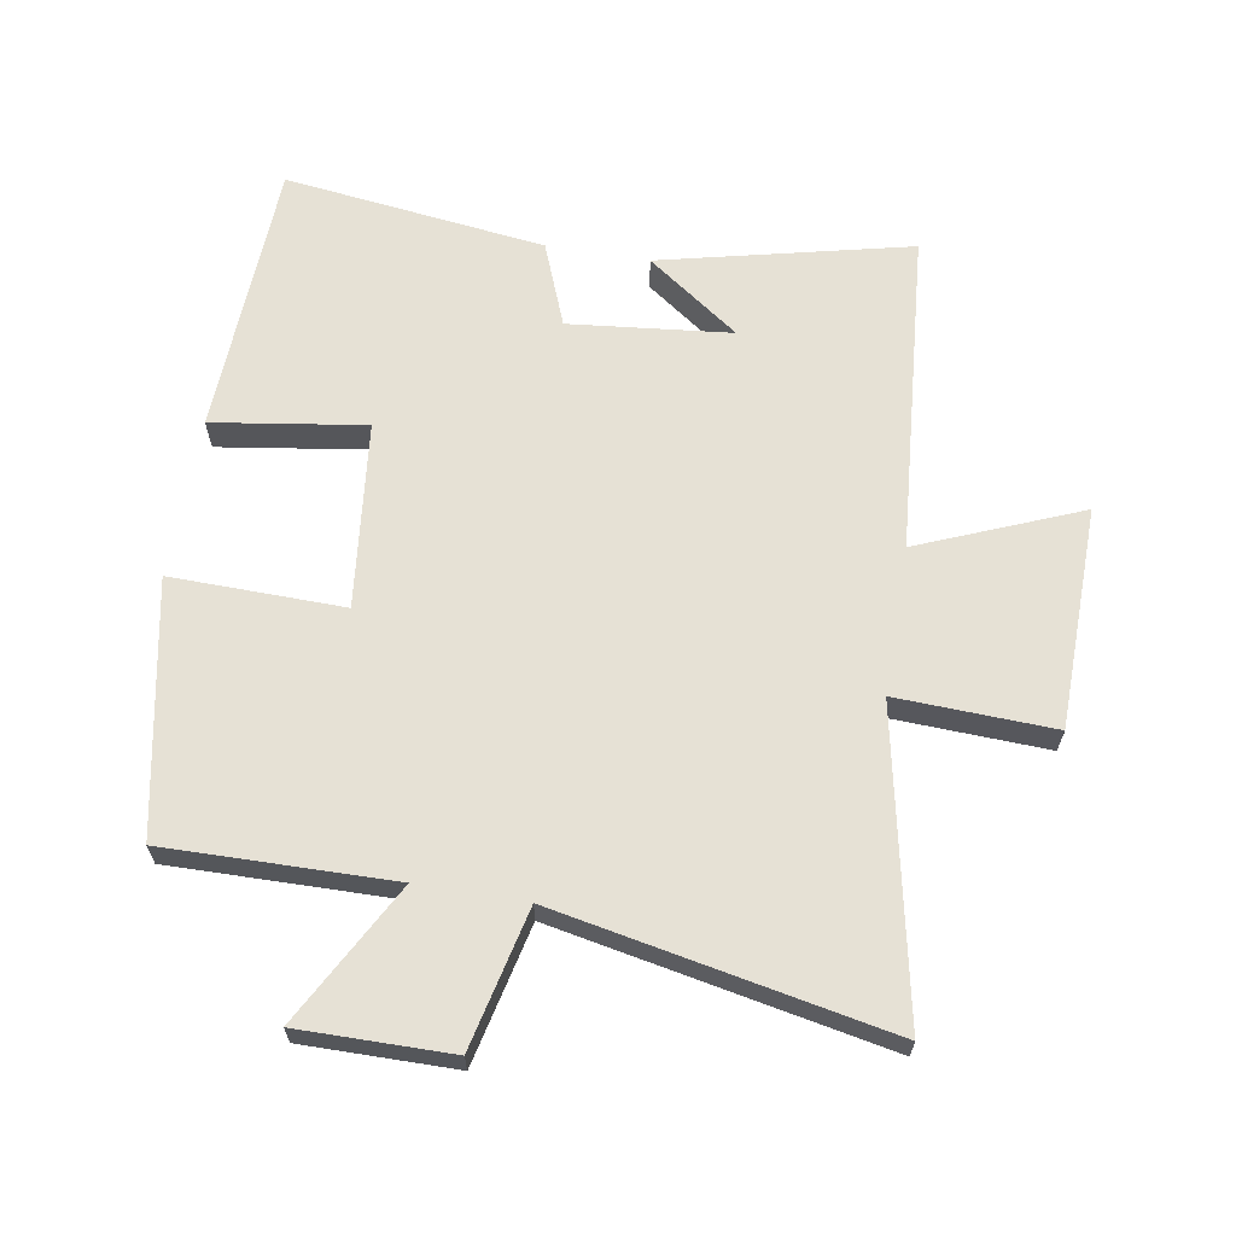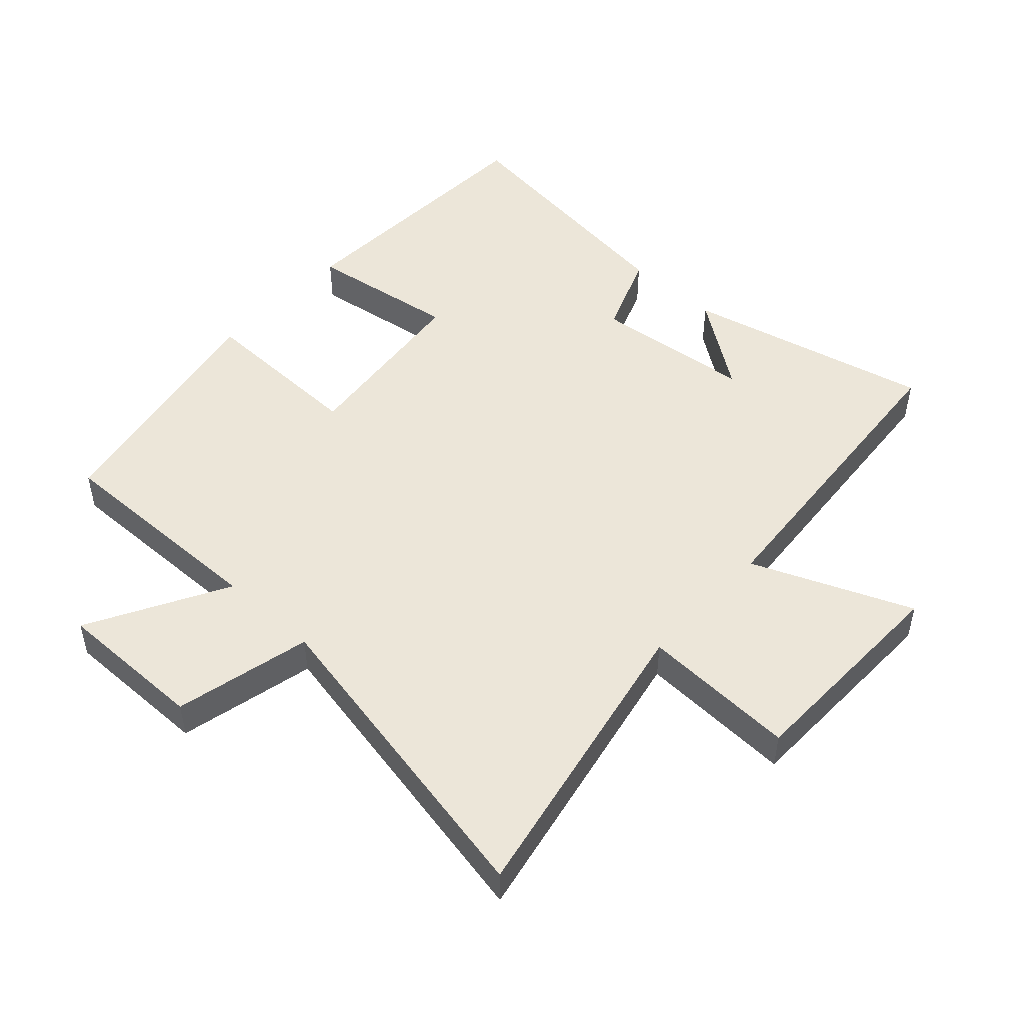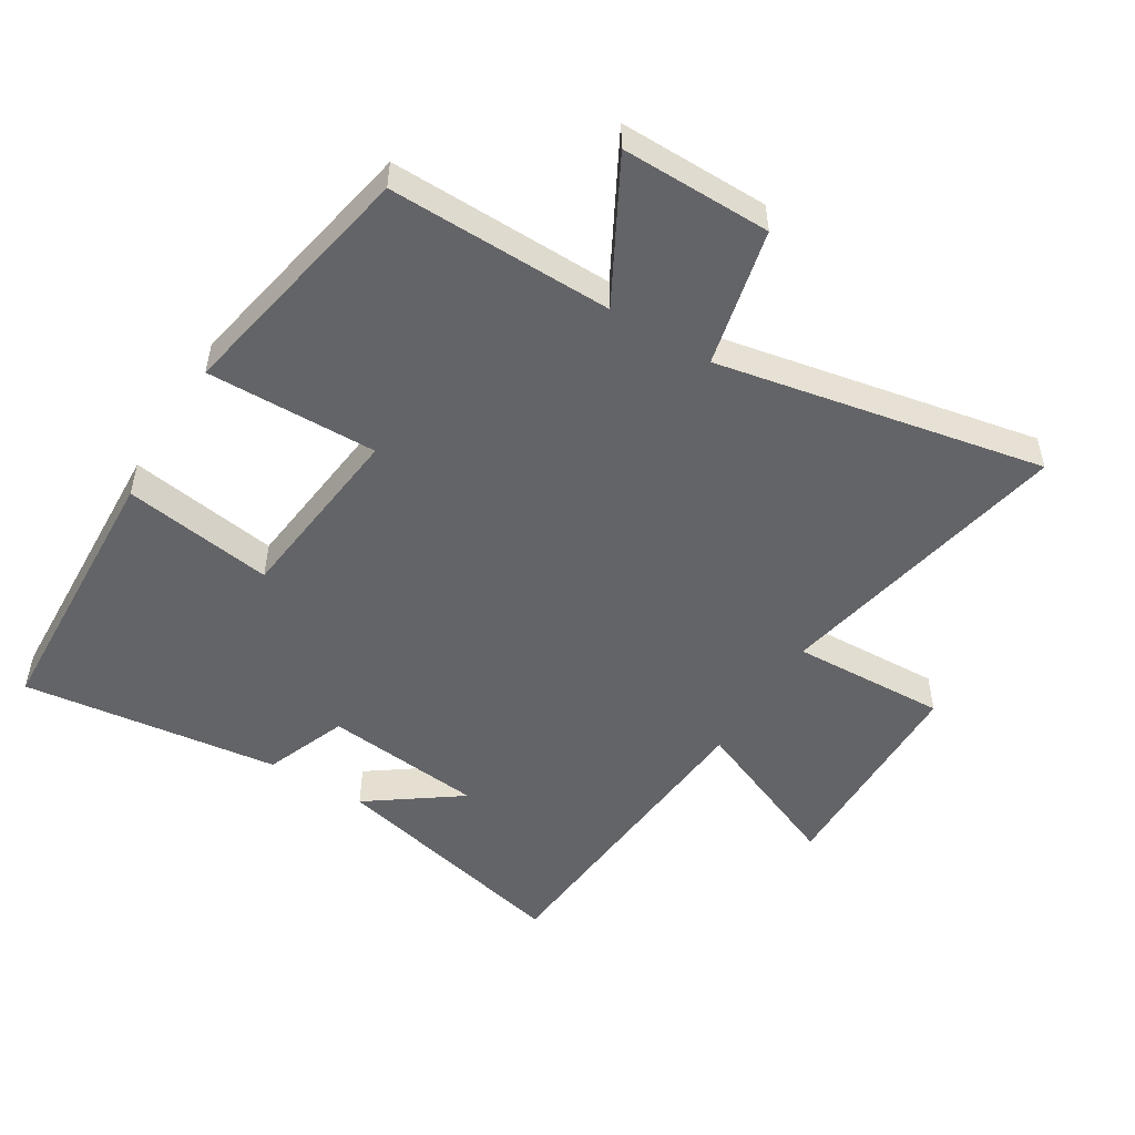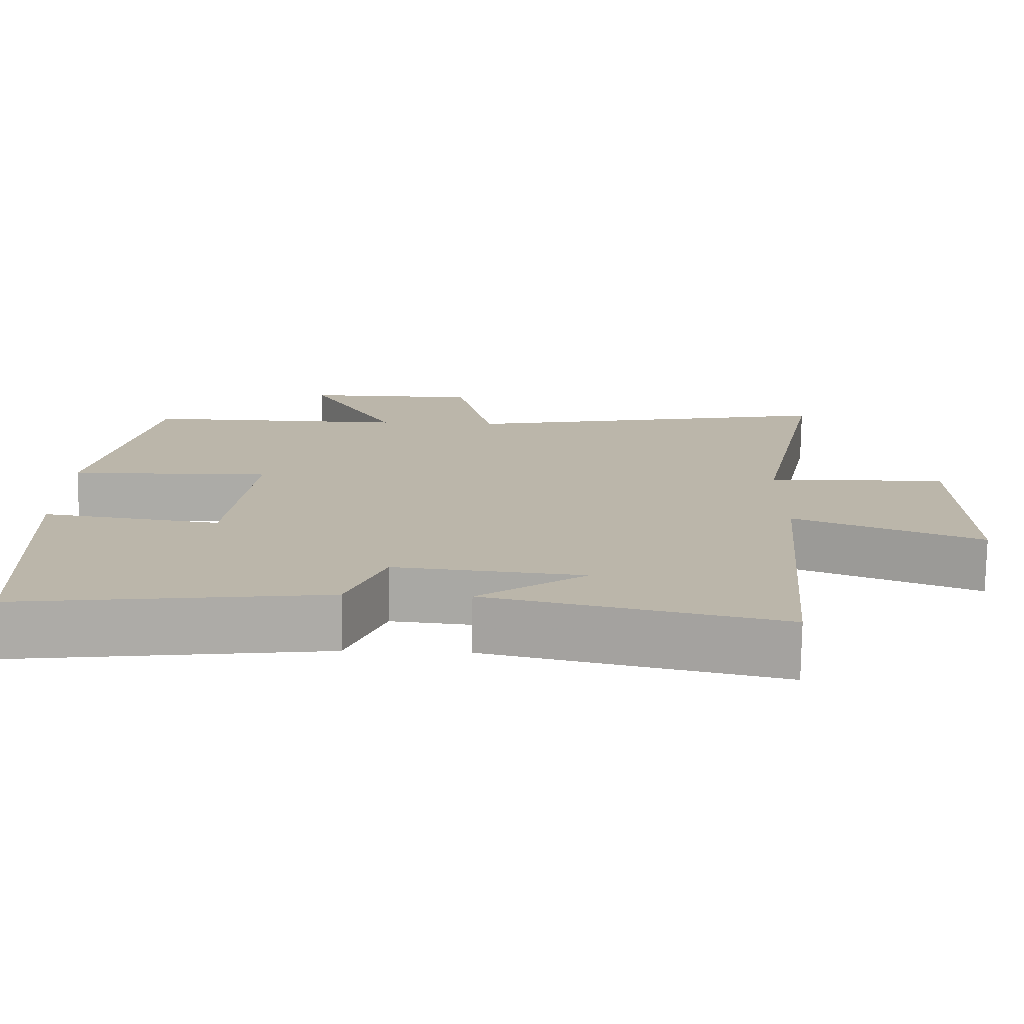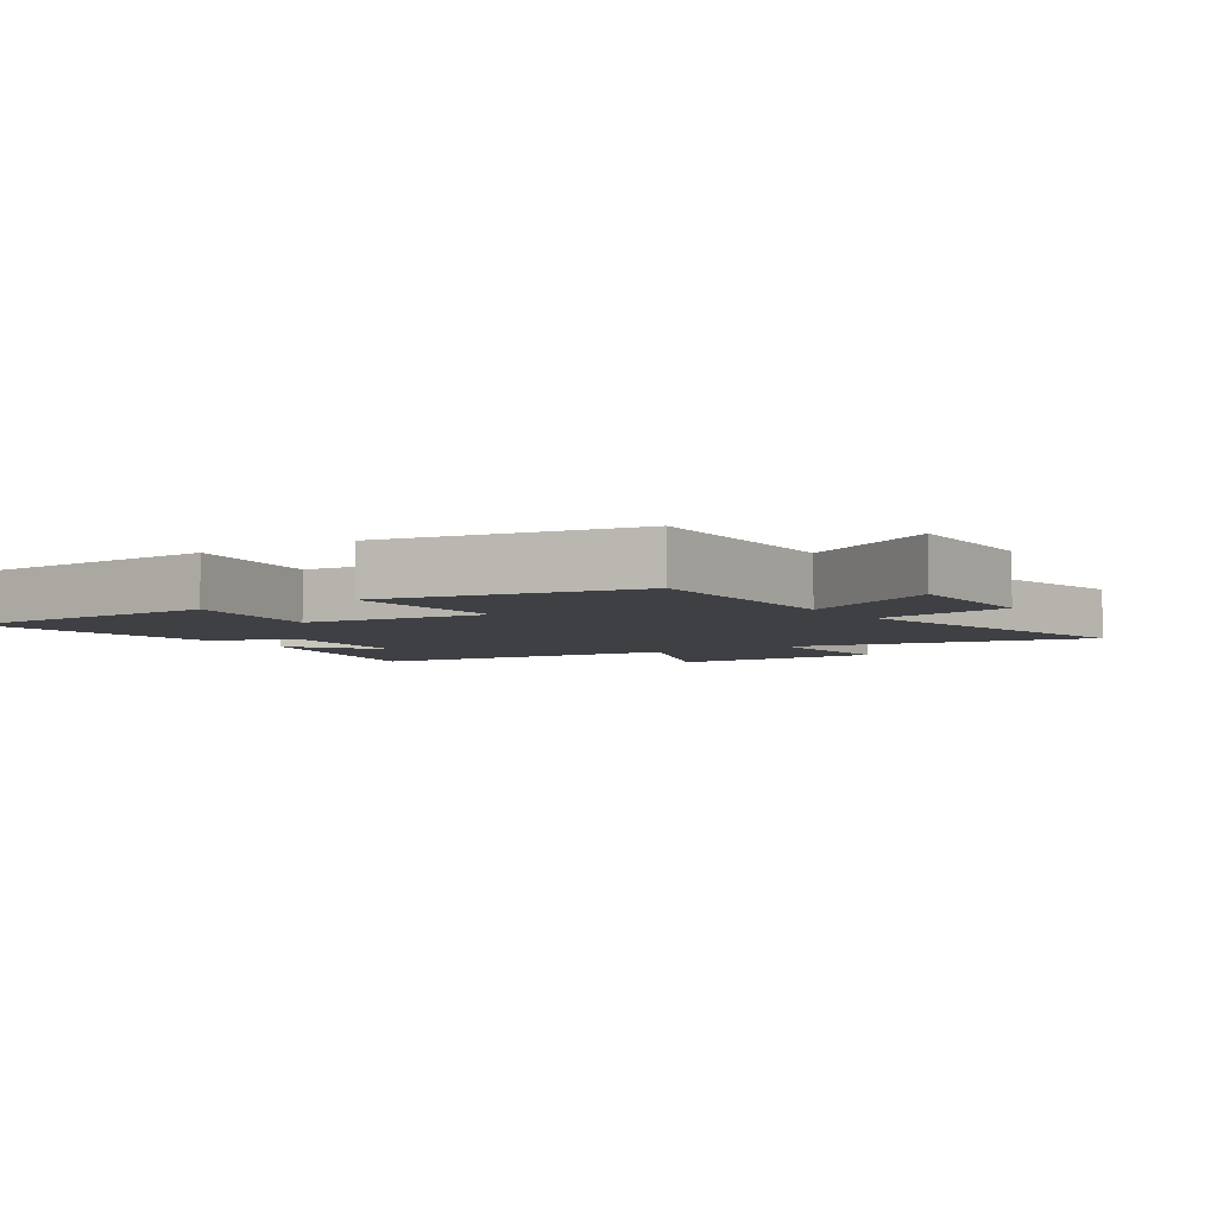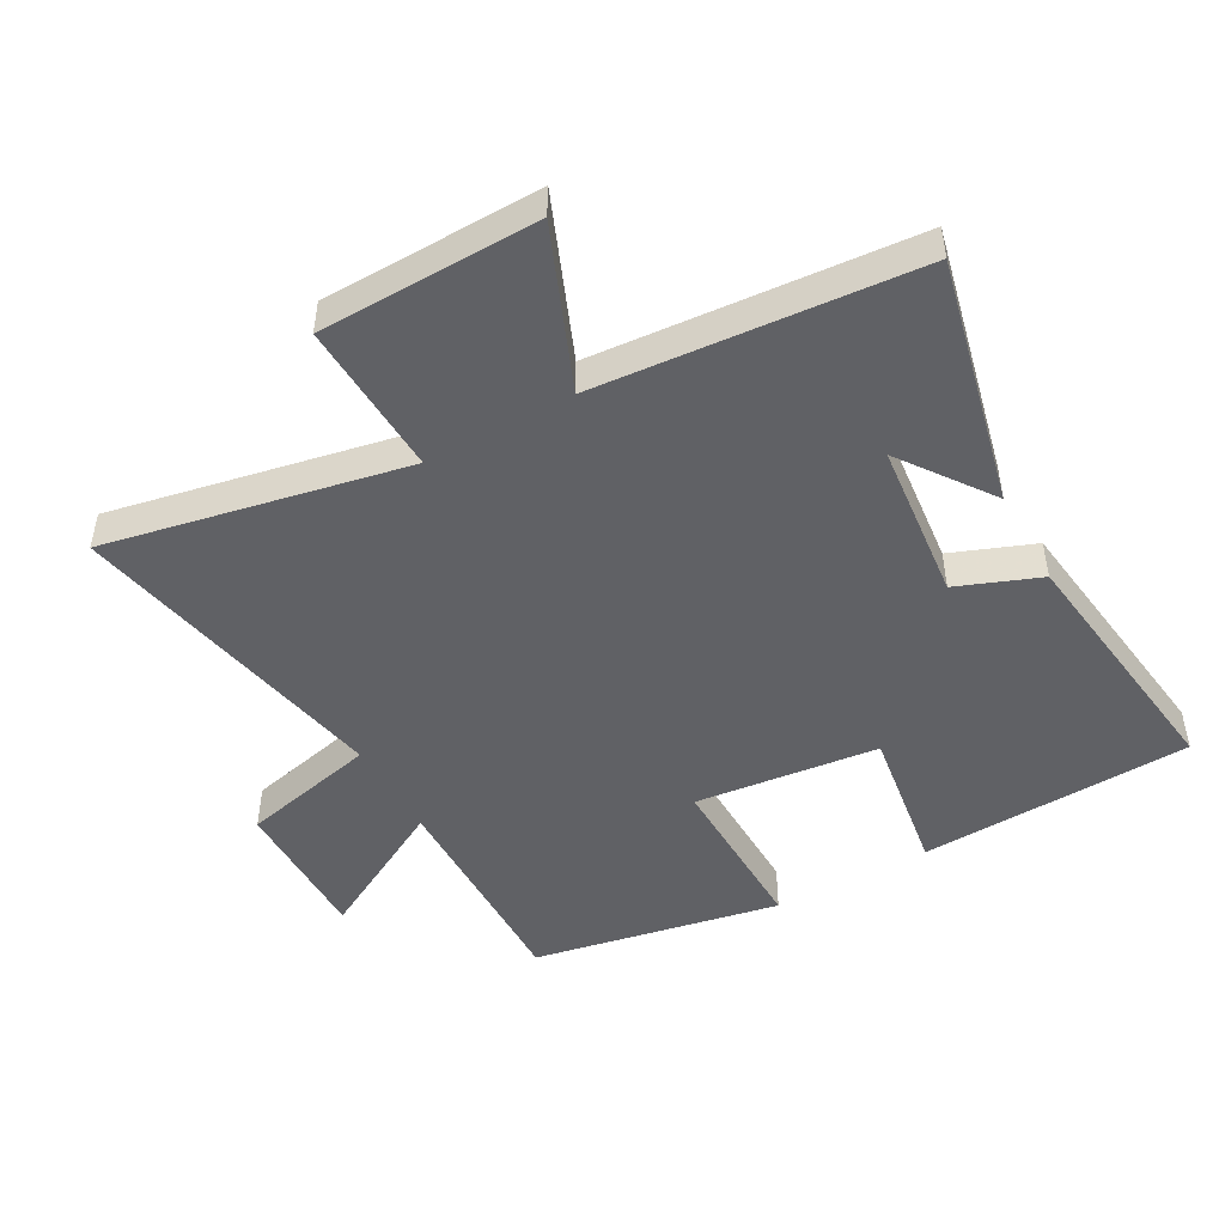
<metadata>
{"format":"obj","ext":"obj","renderer":"f3d","projection":"perspective","resolution":1024,"background":"white","views":[{"elev":64.2,"azim":9.6,"up":"+Y"},{"elev":49.1,"azim":42.6,"up":"+Y"},{"elev":-51.2,"azim":-31.5,"up":"+Y"},{"elev":-76.1,"azim":-0.8,"up":"+Z"},{"elev":-4.7,"azim":-56.3,"up":"+Y"},{"elev":-47.9,"azim":119.2,"up":"+Y"}]}
</metadata>
<code>
v 0.459 0.07 -0.59
v 0.076 0.07 -0.5
v 0.218 0.07 -0.398
v -0.03 0.07 -0.372
v -0.08 0.07 -0.5
v -0.481 0.07 -0.551
v -0.5 0.07 -0.126
v -0.267 0.07 -0.161
v -0.235 0.07 0.125
v -0.5 0.07 0.12
v -0.425 0.07 0.506
v -0.077 0.07 0.5
v -0.194 0.07 0.715
v 0.038 0.07 0.713
v 0.087 0.07 0.5
v 0.594 0.07 0.6
v 0.5 0.07 0.134
v 0.741 0.07 0.144
v 0.747 0.07 -0.196
v 0.5 0.07 -0.094
v 0.459 0 -0.59
v 0.076 0 -0.5
v 0.218 0 -0.398
v -0.03 0 -0.372
v -0.08 0 -0.5
v -0.481 0 -0.551
v -0.5 0 -0.126
v -0.267 0 -0.161
v -0.235 0 0.125
v -0.5 0 0.12
v -0.425 0 0.506
v -0.077 0 0.5
v -0.194 0 0.715
v 0.038 0 0.713
v 0.087 0 0.5
v 0.594 0 0.6
v 0.5 0 0.134
v 0.741 0 0.144
v 0.747 0 -0.196
v 0.5 0 -0.094
f 17 18 19 20
f 17 20 1
f 15 16 17
f 15 17 1
f 12 13 14 15
f 12 15 1
f 9 10 11 12
f 8 9 12
f 5 6 7 8
f 4 5 8 12
f 3 4 12
f 1 2 3
f 1 3 12
f 40 39 38 37
f 21 40 37
f 37 36 35
f 21 37 35
f 35 34 33 32
f 21 35 32
f 32 31 30 29
f 32 29 28
f 28 27 26 25
f 32 28 25 24
f 32 24 23
f 23 22 21
f 32 23 21
f 1 21 22 2
f 2 22 23 3
f 3 23 24 4
f 4 24 25 5
f 5 25 26 6
f 6 26 27 7
f 7 27 28 8
f 8 28 29 9
f 9 29 30 10
f 10 30 31 11
f 11 31 32 12
f 12 32 33 13
f 13 33 34 14
f 14 34 35 15
f 15 35 36 16
f 16 36 37 17
f 17 37 38 18
f 18 38 39 19
f 19 39 40 20
f 20 40 21 1

</code>
